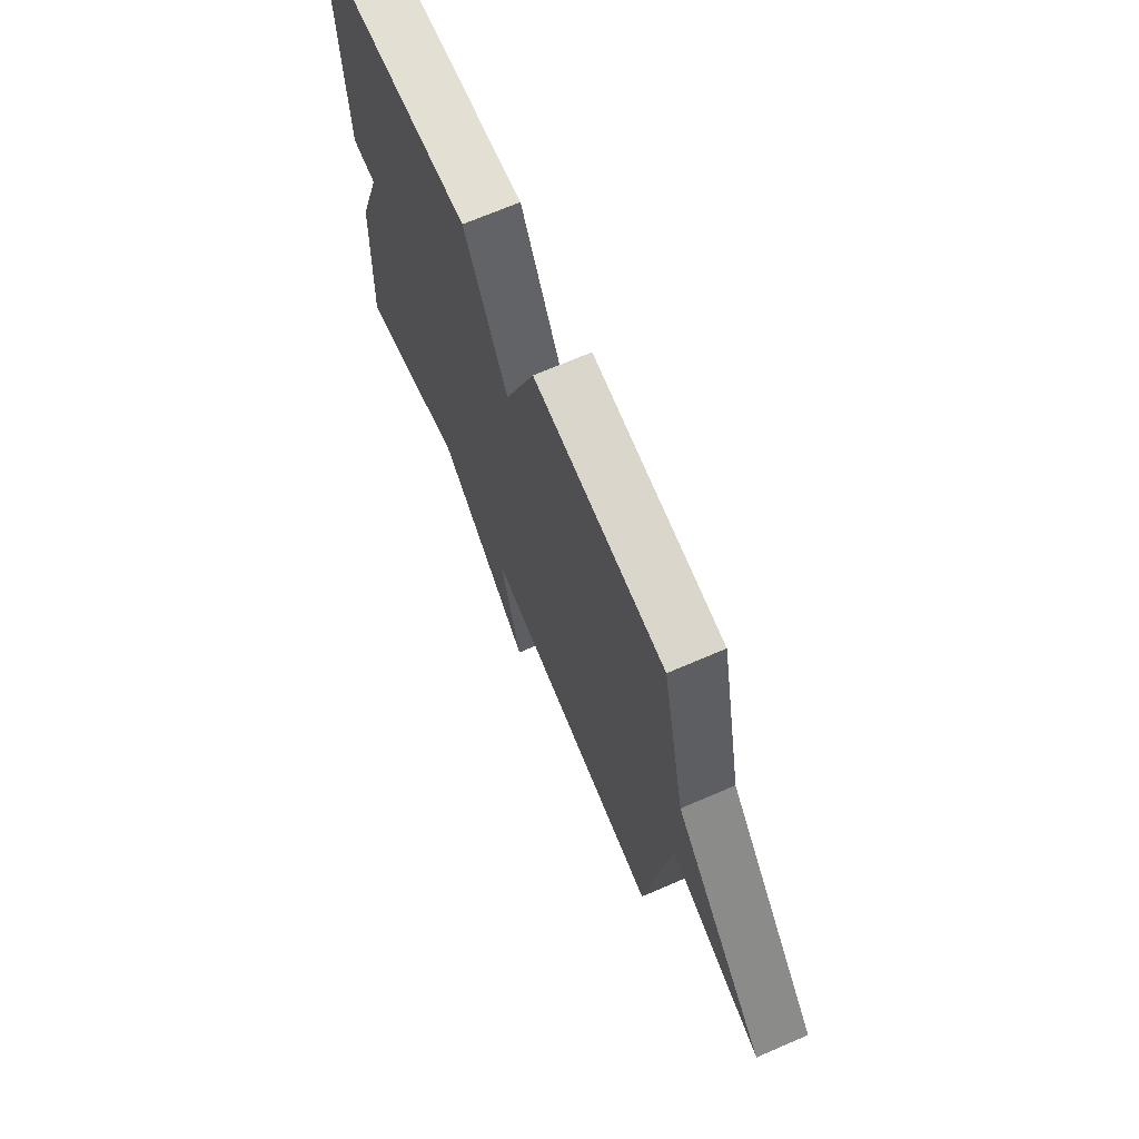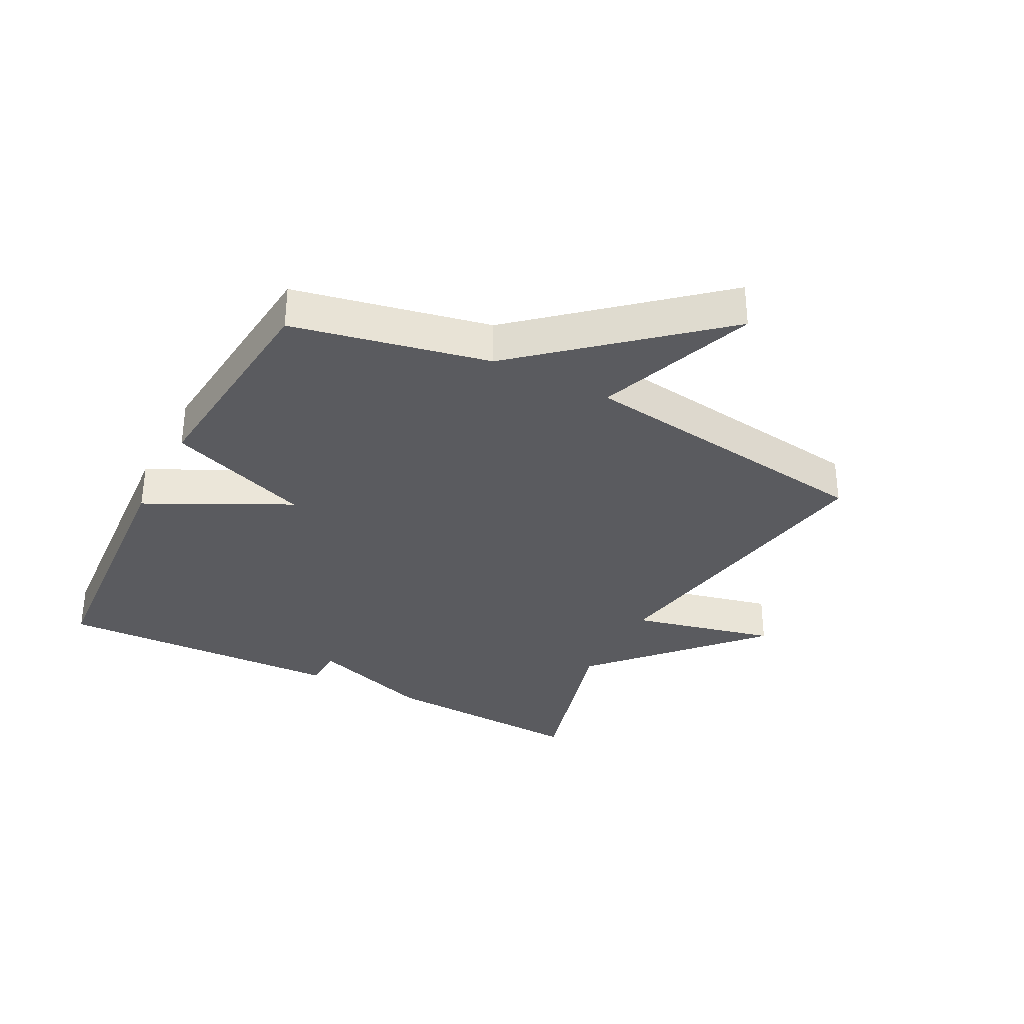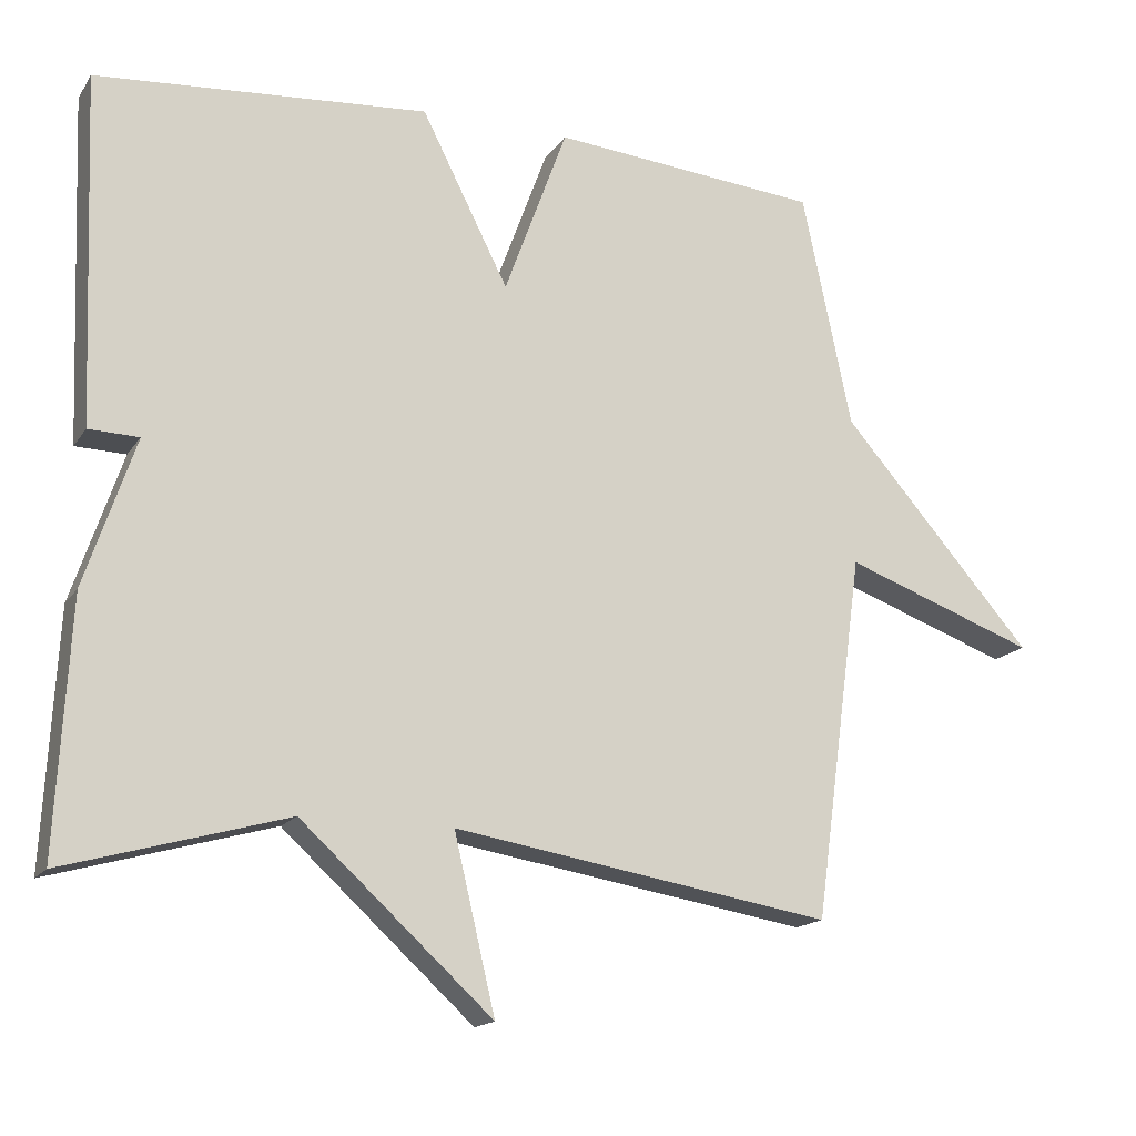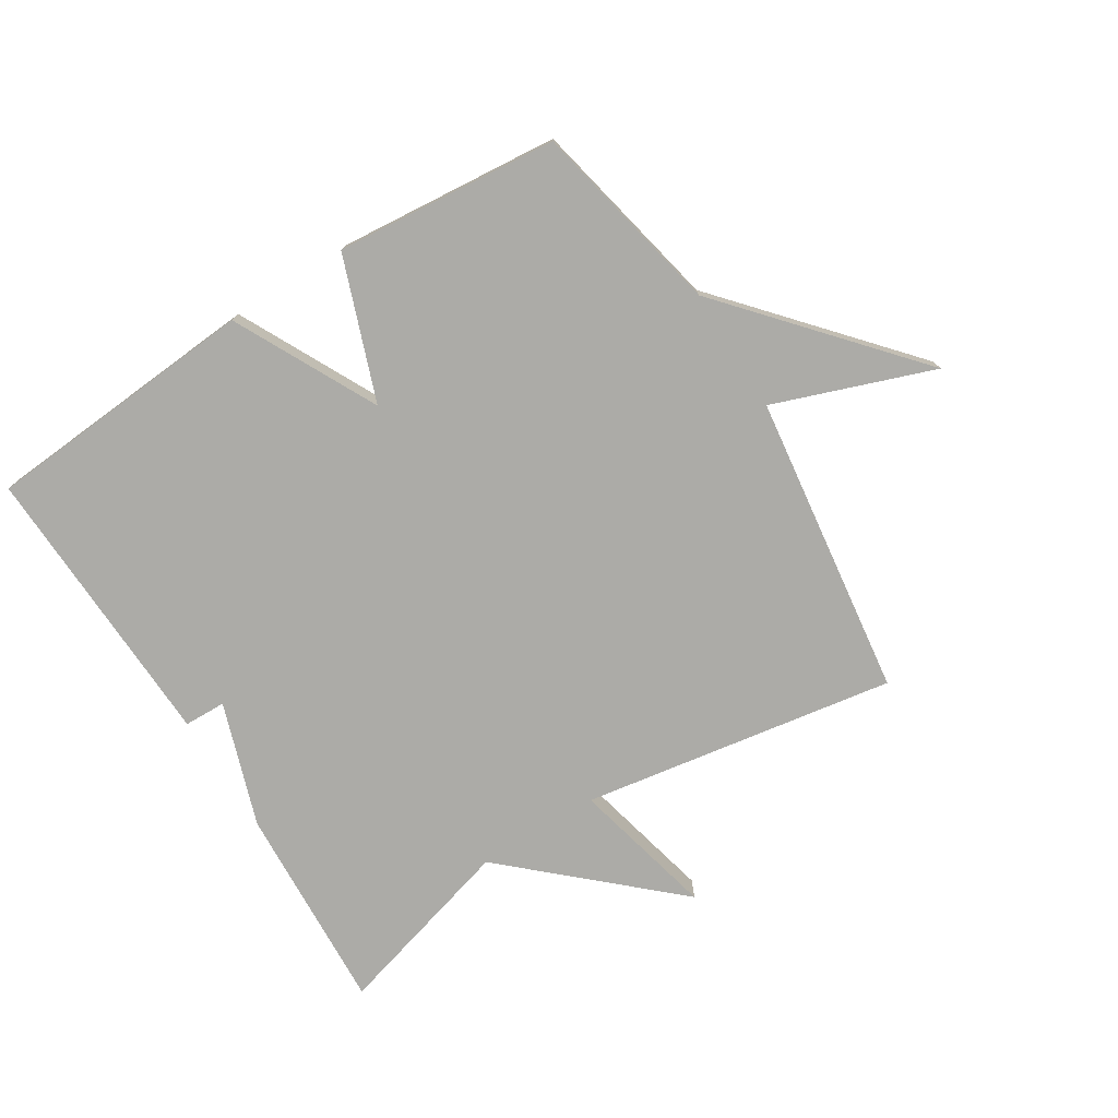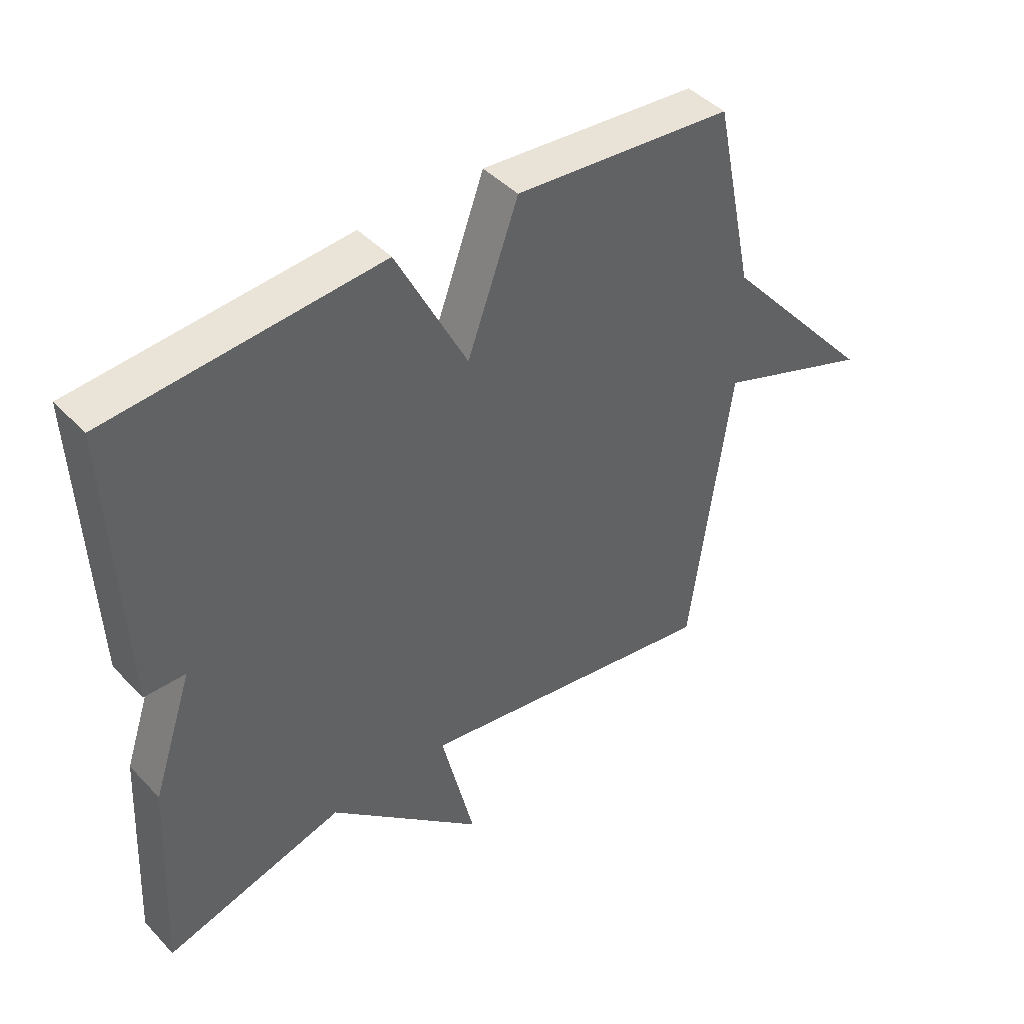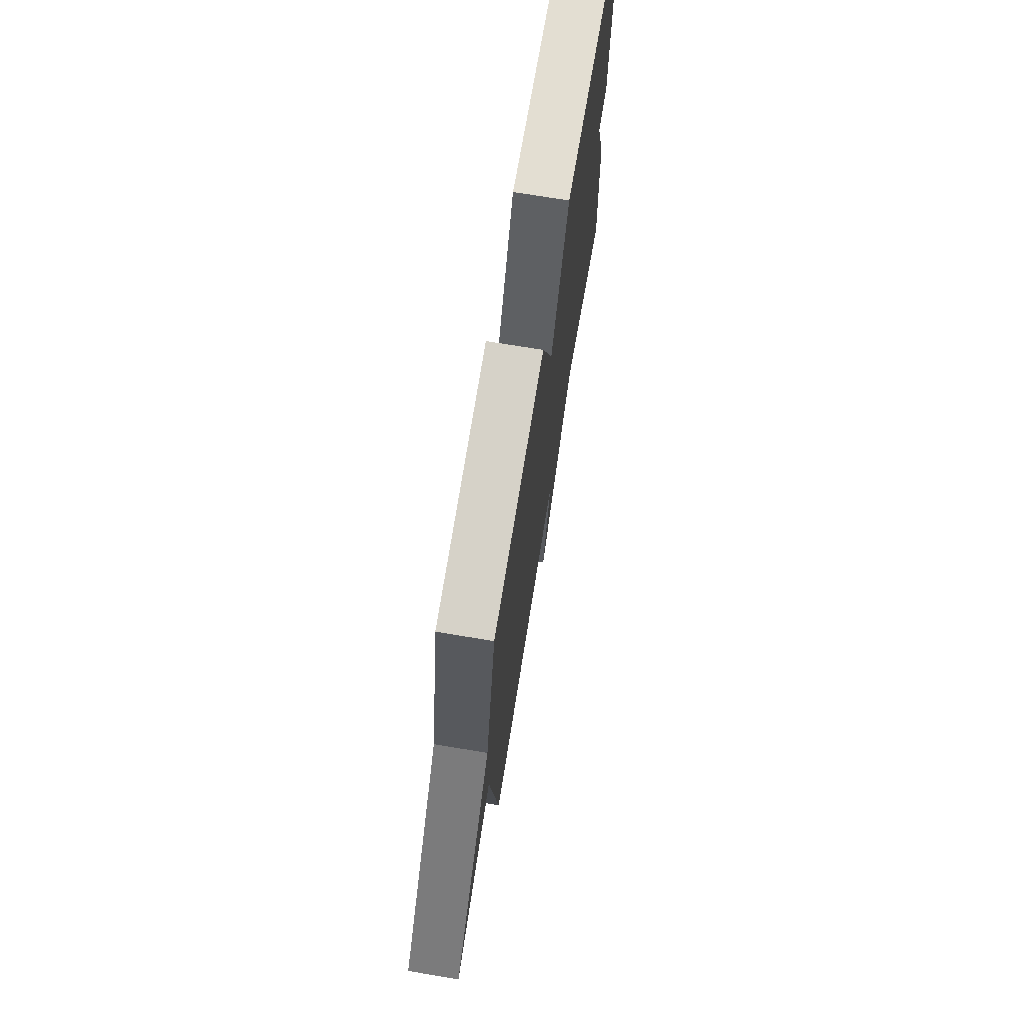
<metadata>
{"format":"obj","ext":"obj","renderer":"f3d","projection":"perspective","resolution":1024,"background":"white","views":[{"elev":69.5,"azim":66.7,"up":"+Z"},{"elev":-33.2,"azim":62.4,"up":"+Y"},{"elev":-16.2,"azim":-22.7,"up":"+Z"},{"elev":-76.2,"azim":32.1,"up":"+Y"},{"elev":43.9,"azim":-39.8,"up":"+Z"},{"elev":72.0,"azim":99.4,"up":"+Z"}]}
</metadata>
<code>
v -0.5 0.07 0.5
v -0.058 0.07 0.533
v 0.058 0.07 0.304
v 0.142 0.07 0.533
v 0.5 0.07 0.5
v 0.566 0.07 0.186
v 0.822 0.07 -0.107
v 0.566 0.07 -0.014
v 0.5 0.07 -0.5
v -0.004 0.07 -0.417
v 0.051 0.07 -0.649
v -0.204 0.07 -0.417
v -0.5 0.07 -0.5
v -0.482 0.07 -0.165
v -0.415 0.07 0.033
v -0.482 0.07 0.035
v -0.5 0 0.5
v -0.058 0 0.533
v 0.058 0 0.304
v 0.142 0 0.533
v 0.5 0 0.5
v 0.566 0 0.186
v 0.822 0 -0.107
v 0.566 0 -0.014
v 0.5 0 -0.5
v -0.004 0 -0.417
v 0.051 0 -0.649
v -0.204 0 -0.417
v -0.5 0 -0.5
v -0.482 0 -0.165
v -0.415 0 0.033
v -0.482 0 0.035
f 1 2 3
f 16 1 3
f 15 16 3
f 14 15 3
f 13 14 3
f 12 13 3
f 10 11 12
f 4 5 6
f 3 4 6
f 12 3 6
f 10 12 6
f 8 9 10 6
f 6 7 8
f 19 18 17
f 19 17 32
f 19 32 31
f 19 31 30
f 19 30 29
f 19 29 28
f 28 27 26
f 22 21 20
f 22 20 19
f 22 19 28
f 22 28 26
f 22 26 25 24
f 24 23 22
f 1 17 18 2
f 2 18 19 3
f 3 19 20 4
f 4 20 21 5
f 5 21 22 6
f 6 22 23 7
f 7 23 24 8
f 8 24 25 9
f 9 25 26 10
f 10 26 27 11
f 11 27 28 12
f 12 28 29 13
f 13 29 30 14
f 14 30 31 15
f 15 31 32 16
f 16 32 17 1

</code>
